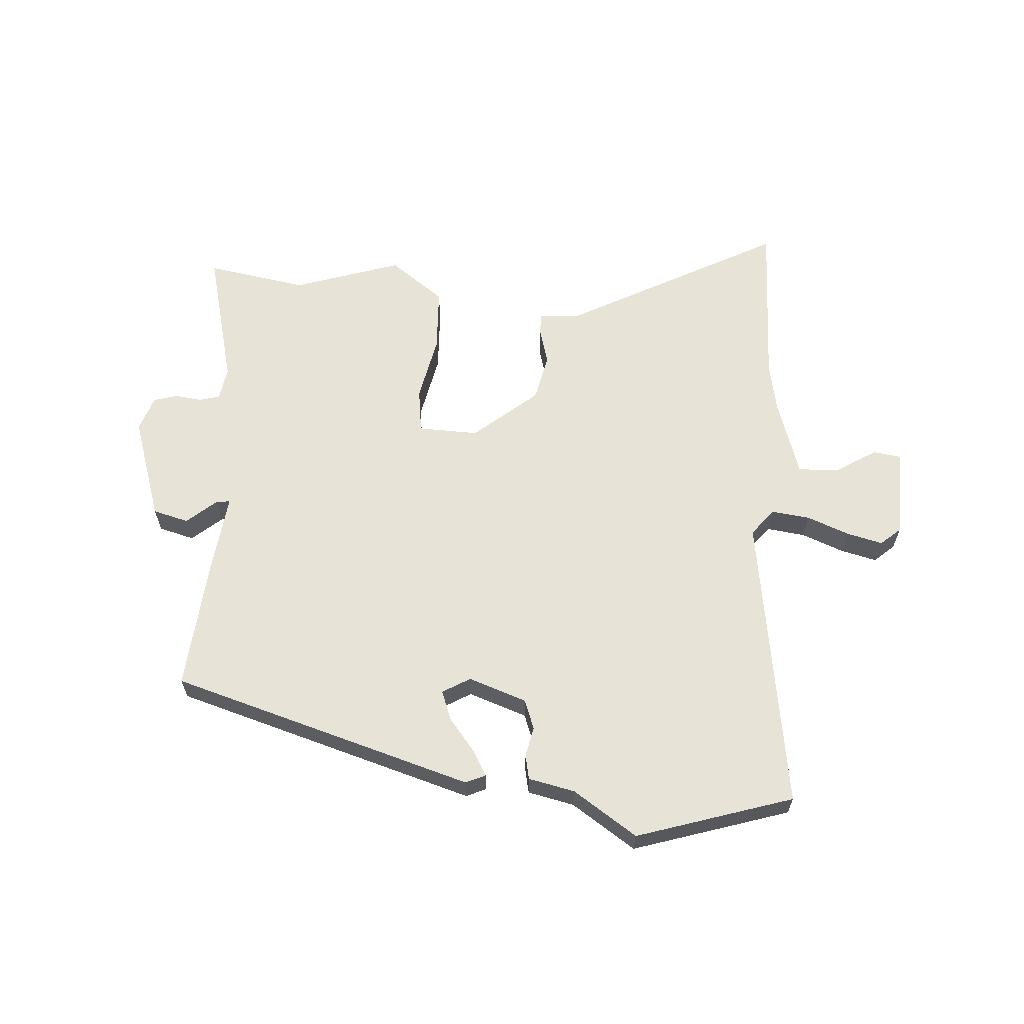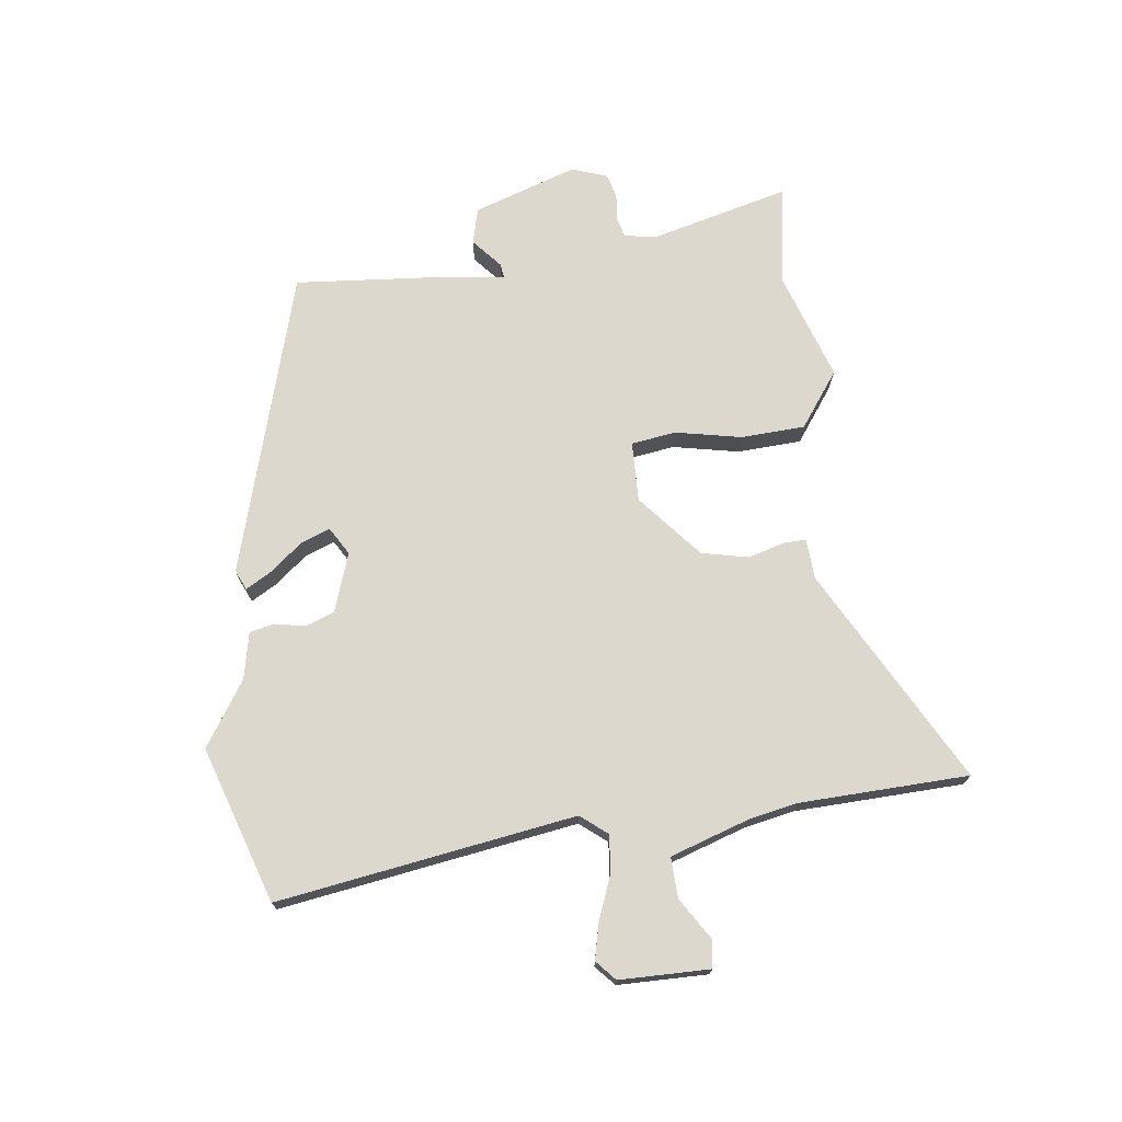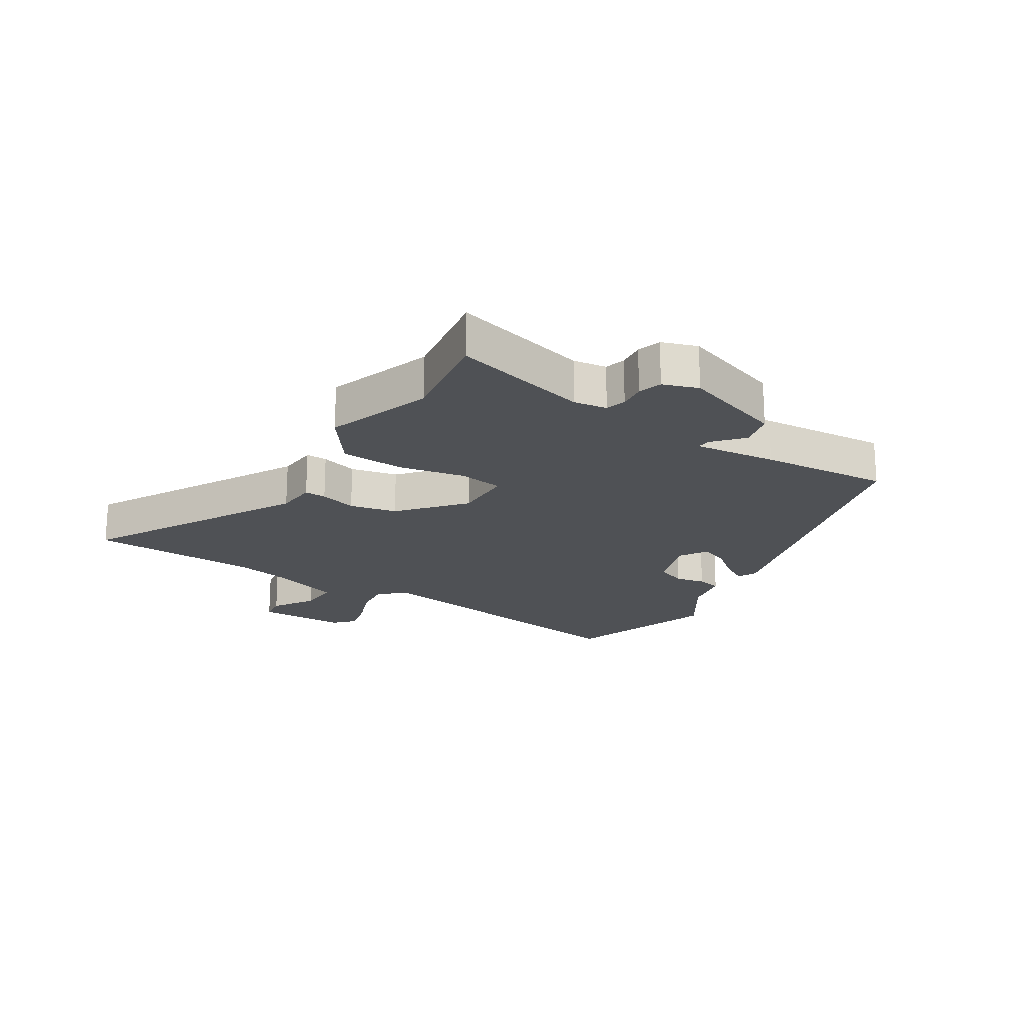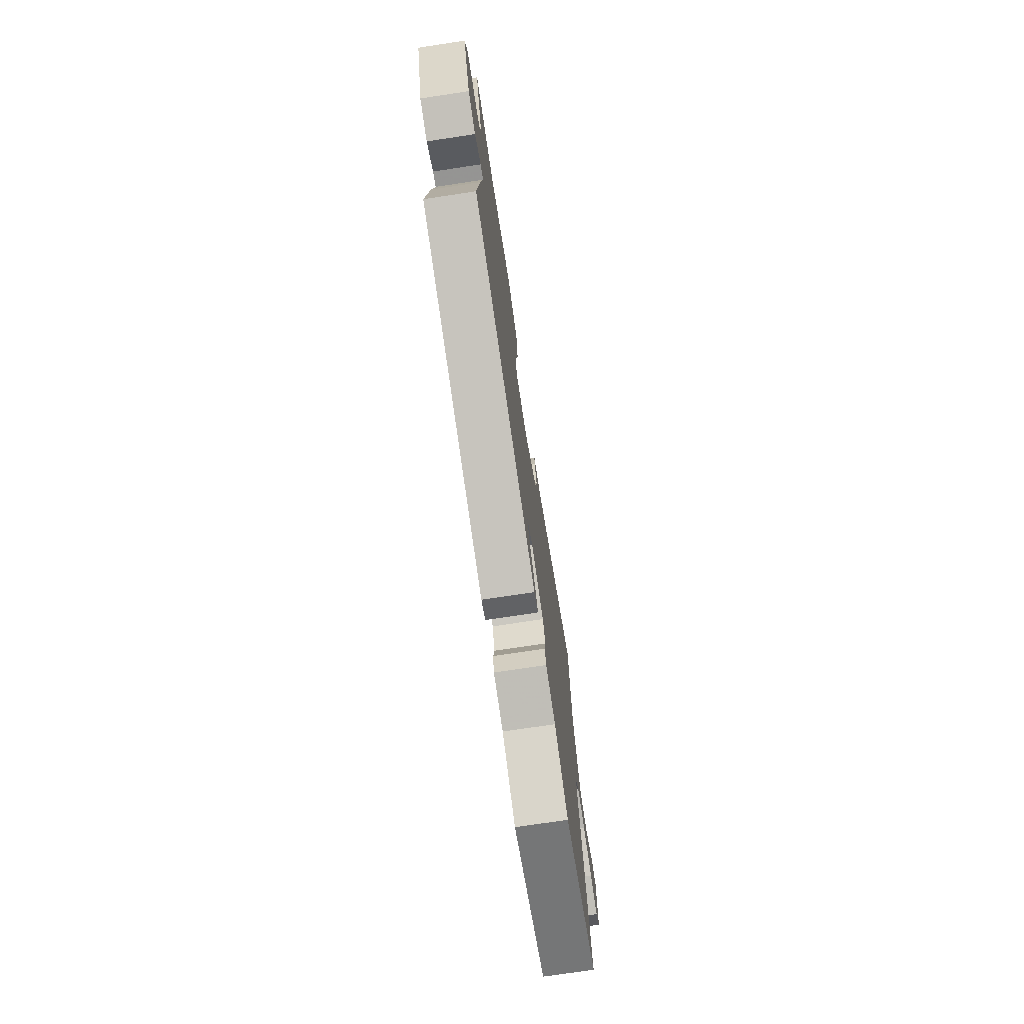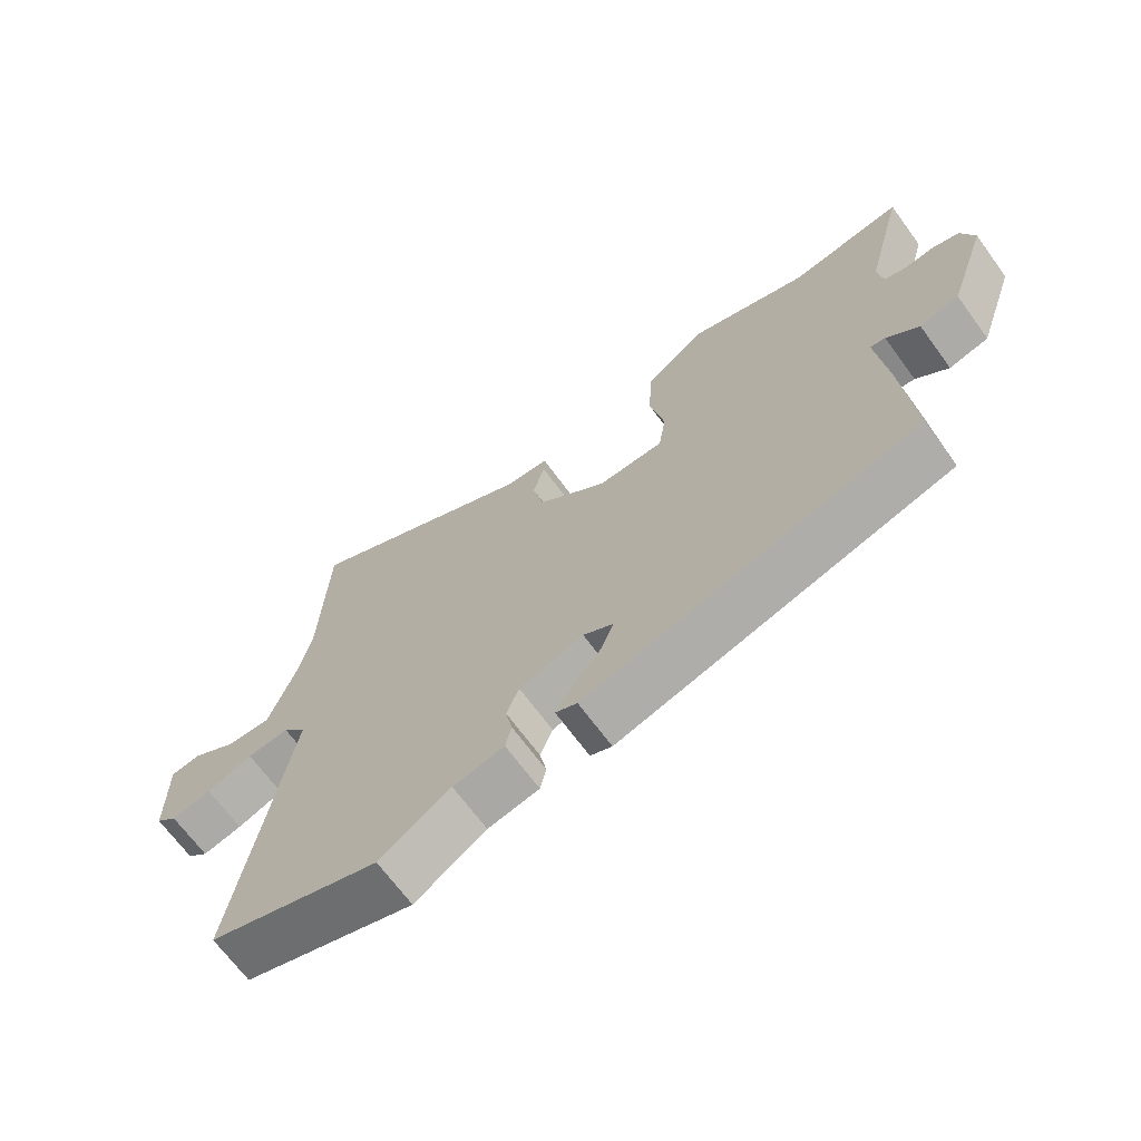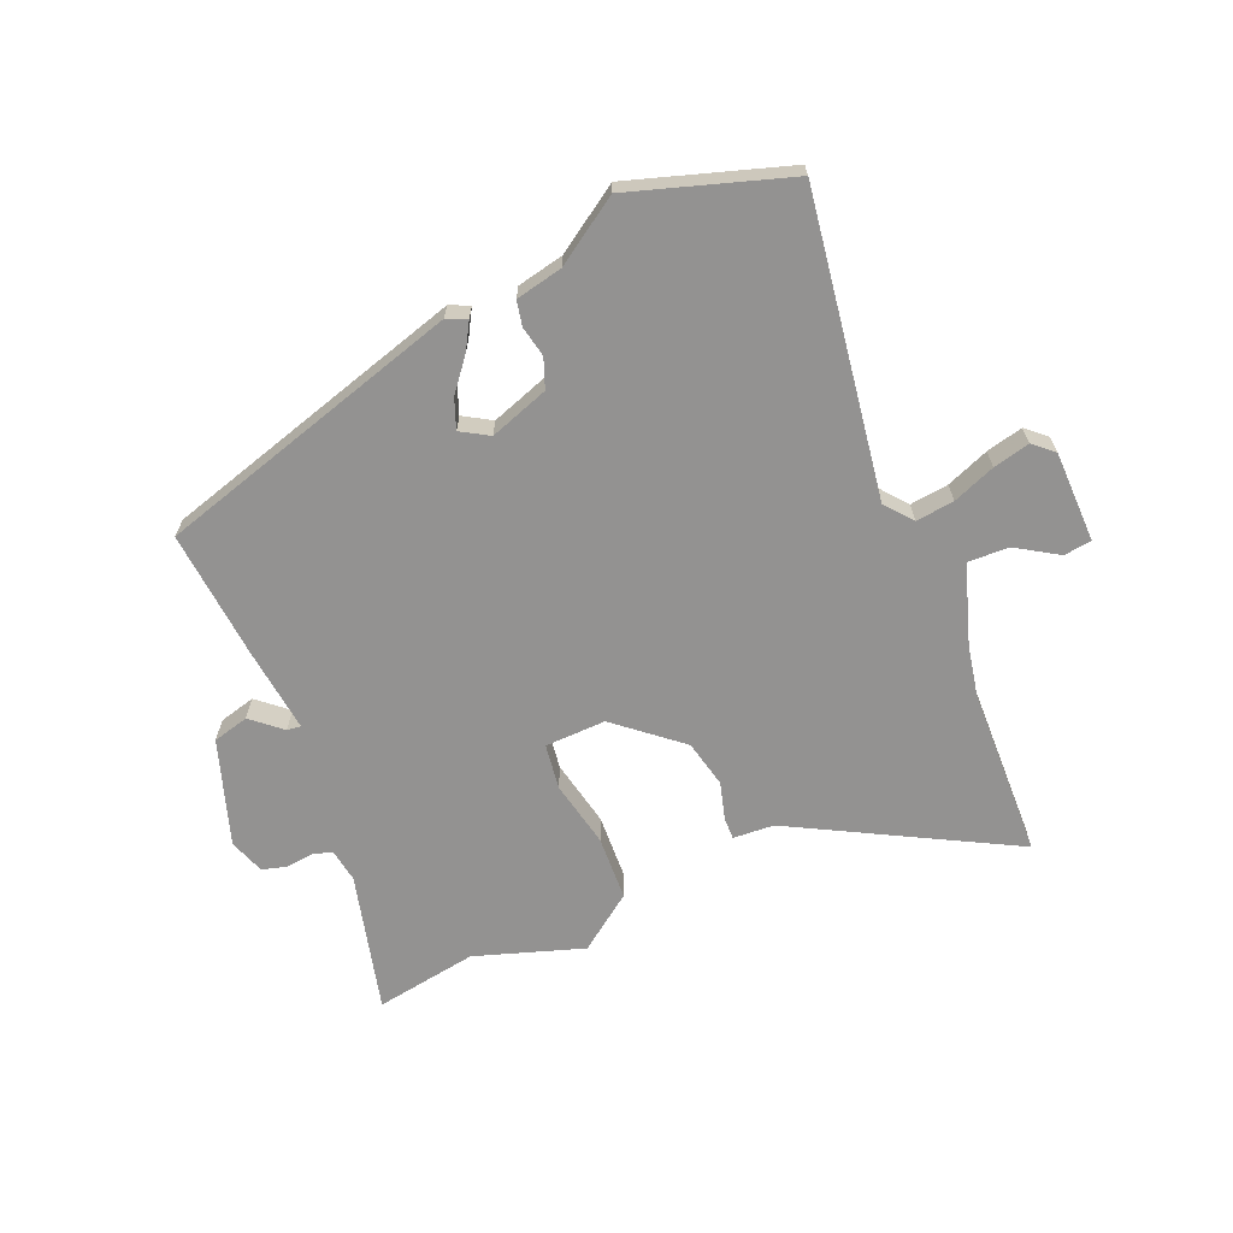
<metadata>
{"format":"obj","ext":"obj","renderer":"f3d","projection":"perspective","resolution":1024,"background":"white","views":[{"elev":62.7,"azim":-175.4,"up":"+Y"},{"elev":72.5,"azim":-96.9,"up":"+Y"},{"elev":-19.8,"azim":57.9,"up":"+Y"},{"elev":-74.5,"azim":98.6,"up":"+Z"},{"elev":-68.0,"azim":36.2,"up":"+Z"},{"elev":-66.4,"azim":-156.6,"up":"+Y"}]}
</metadata>
<code>
v -0.505 0.07 0.371
v -0.494 0.07 0.654
v -0.136 0.07 0.457
v -0.068 0.07 0.452
v -0.069 0.07 0.416
v -0.087 0.07 0.354
v -0.07 0.07 0.275
v 0.035 0.07 0.185
v 0.136 0.07 0.187
v 0.147 0.07 0.262
v 0.125 0.07 0.373
v 0.131 0.07 0.48
v 0.223 0.07 0.546
v 0.402 0.07 0.485
v 0.572 0.07 0.511
v 0.512 0.07 0.281
v 0.52 0.07 0.225
v 0.554 0.07 0.215
v 0.599 0.07 0.22
v 0.639 0.07 0.208
v 0.659 0.07 0.149
v 0.6 0.07 -0.024
v 0.54 0.07 -0.039
v 0.491 0.07 0.004
v 0.468 0.07 0.007
v 0.483 0.07 -0.132
v 0.5 0.07 -0.349
v -0.009 0.07 -0.494
v -0.042 0.07 -0.479
v -0.017 0.07 -0.436
v 0.027 0.07 -0.382
v 0.046 0.07 -0.333
v 0 0.07 -0.305
v -0.098 0.07 -0.338
v -0.117 0.07 -0.387
v -0.107 0.07 -0.438
v -0.116 0.07 -0.479
v -0.194 0.07 -0.495
v -0.302 0.07 -0.565
v -0.563 0.07 -0.479
v -0.483 0.07 0.02
v -0.519 0.07 0.065
v -0.583 0.07 0.058
v -0.654 0.07 0.031
v -0.715 0.07 0.017
v -0.748 0.07 0.047
v -0.749 0.07 0.198
v -0.703 0.07 0.204
v -0.634 0.07 0.16
v -0.566 0.07 0.157
v -0.522 0.07 0.288
v -0.505 0 0.371
v -0.494 0 0.654
v -0.136 0 0.457
v -0.068 0 0.452
v -0.069 0 0.416
v -0.087 0 0.354
v -0.07 0 0.275
v 0.035 0 0.185
v 0.136 0 0.187
v 0.147 0 0.262
v 0.125 0 0.373
v 0.131 0 0.48
v 0.223 0 0.546
v 0.402 0 0.485
v 0.572 0 0.511
v 0.512 0 0.281
v 0.52 0 0.225
v 0.554 0 0.215
v 0.599 0 0.22
v 0.639 0 0.208
v 0.659 0 0.149
v 0.6 0 -0.024
v 0.54 0 -0.039
v 0.491 0 0.004
v 0.468 0 0.007
v 0.483 0 -0.132
v 0.5 0 -0.349
v -0.009 0 -0.494
v -0.042 0 -0.479
v -0.017 0 -0.436
v 0.027 0 -0.382
v 0.046 0 -0.333
v 0 0 -0.305
v -0.098 0 -0.338
v -0.117 0 -0.387
v -0.107 0 -0.438
v -0.116 0 -0.479
v -0.194 0 -0.495
v -0.302 0 -0.565
v -0.563 0 -0.479
v -0.483 0 0.02
v -0.519 0 0.065
v -0.583 0 0.058
v -0.654 0 0.031
v -0.715 0 0.017
v -0.748 0 0.047
v -0.749 0 0.198
v -0.703 0 0.204
v -0.634 0 0.16
v -0.566 0 0.157
v -0.522 0 0.288
f 47 48 49
f 46 47 49
f 45 46 49
f 44 45 49
f 43 44 49
f 42 43 49 50
f 41 42 50 51
f 38 39 40 41
f 41 51 1
f 38 41 1
f 37 38 1
f 36 37 1
f 35 36 1
f 29 30 31
f 28 29 31
f 27 28 31
f 26 27 31
f 25 26 31
f 25 31 32
f 22 23 24
f 21 22 24
f 20 21 24
f 19 20 24
f 18 19 24
f 17 18 24 25
f 25 32 33
f 17 25 33
f 16 17 33
f 12 13 14
f 11 12 14
f 10 11 14
f 14 15 16
f 10 14 16
f 9 10 16
f 3 4 5 6
f 3 6 7
f 2 3 7
f 1 2 7
f 35 1 7
f 34 35 7
f 9 16 33 34
f 8 9 34
f 7 8 34
f 100 99 98
f 100 98 97
f 100 97 96
f 100 96 95
f 100 95 94
f 101 100 94 93
f 102 101 93 92
f 92 91 90 89
f 52 102 92
f 52 92 89
f 52 89 88
f 52 88 87
f 52 87 86
f 82 81 80
f 82 80 79
f 82 79 78
f 82 78 77
f 82 77 76
f 83 82 76
f 75 74 73
f 75 73 72
f 75 72 71
f 75 71 70
f 75 70 69
f 76 75 69 68
f 84 83 76
f 84 76 68
f 84 68 67
f 65 64 63
f 65 63 62
f 65 62 61
f 67 66 65
f 67 65 61
f 67 61 60
f 57 56 55 54
f 58 57 54
f 58 54 53
f 58 53 52
f 58 52 86
f 58 86 85
f 85 84 67 60
f 85 60 59
f 85 59 58
f 1 52 53 2
f 2 53 54 3
f 3 54 55 4
f 4 55 56 5
f 5 56 57 6
f 6 57 58 7
f 7 58 59 8
f 8 59 60 9
f 9 60 61 10
f 10 61 62 11
f 11 62 63 12
f 12 63 64 13
f 13 64 65 14
f 14 65 66 15
f 15 66 67 16
f 16 67 68 17
f 17 68 69 18
f 18 69 70 19
f 19 70 71 20
f 20 71 72 21
f 21 72 73 22
f 22 73 74 23
f 23 74 75 24
f 24 75 76 25
f 25 76 77 26
f 26 77 78 27
f 27 78 79 28
f 28 79 80 29
f 29 80 81 30
f 30 81 82 31
f 31 82 83 32
f 32 83 84 33
f 33 84 85 34
f 34 85 86 35
f 35 86 87 36
f 36 87 88 37
f 37 88 89 38
f 38 89 90 39
f 39 90 91 40
f 40 91 92 41
f 41 92 93 42
f 42 93 94 43
f 43 94 95 44
f 44 95 96 45
f 45 96 97 46
f 46 97 98 47
f 47 98 99 48
f 48 99 100 49
f 49 100 101 50
f 50 101 102 51
f 51 102 52 1

</code>
